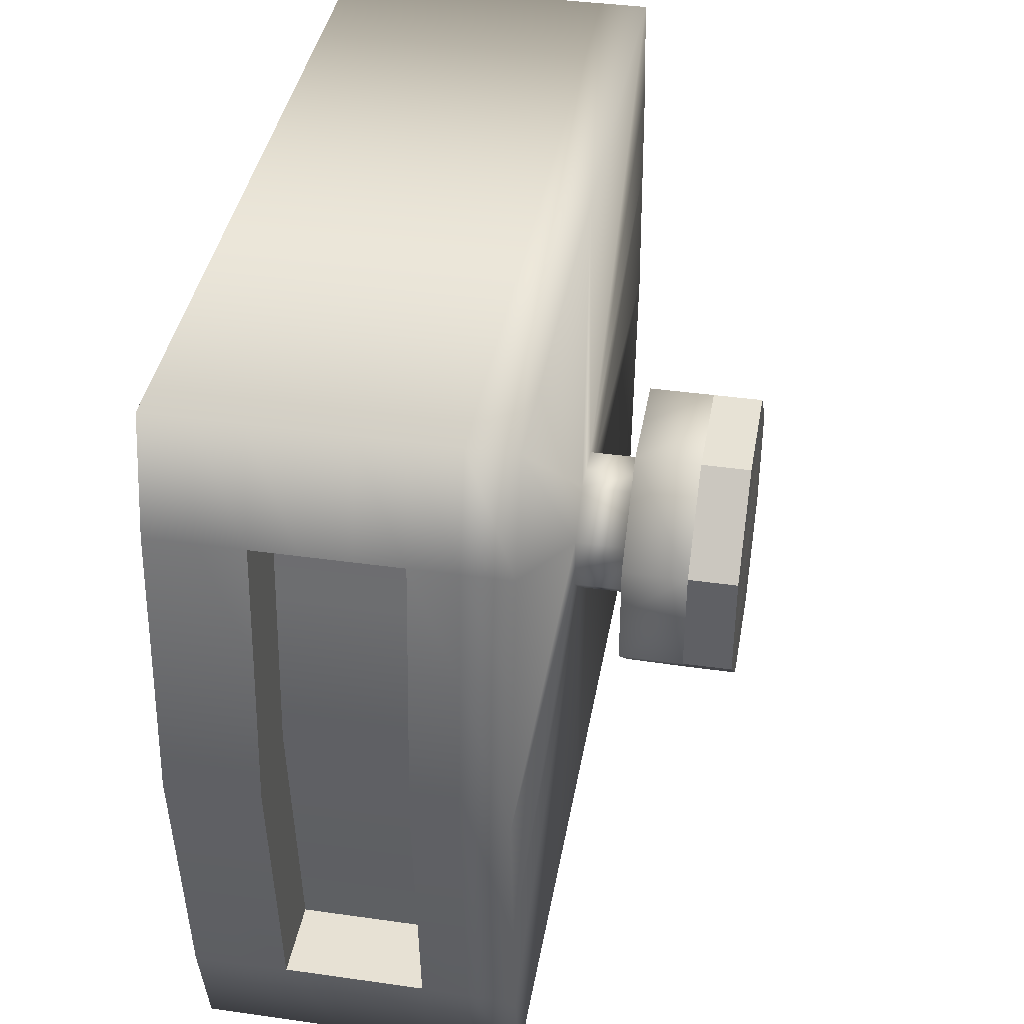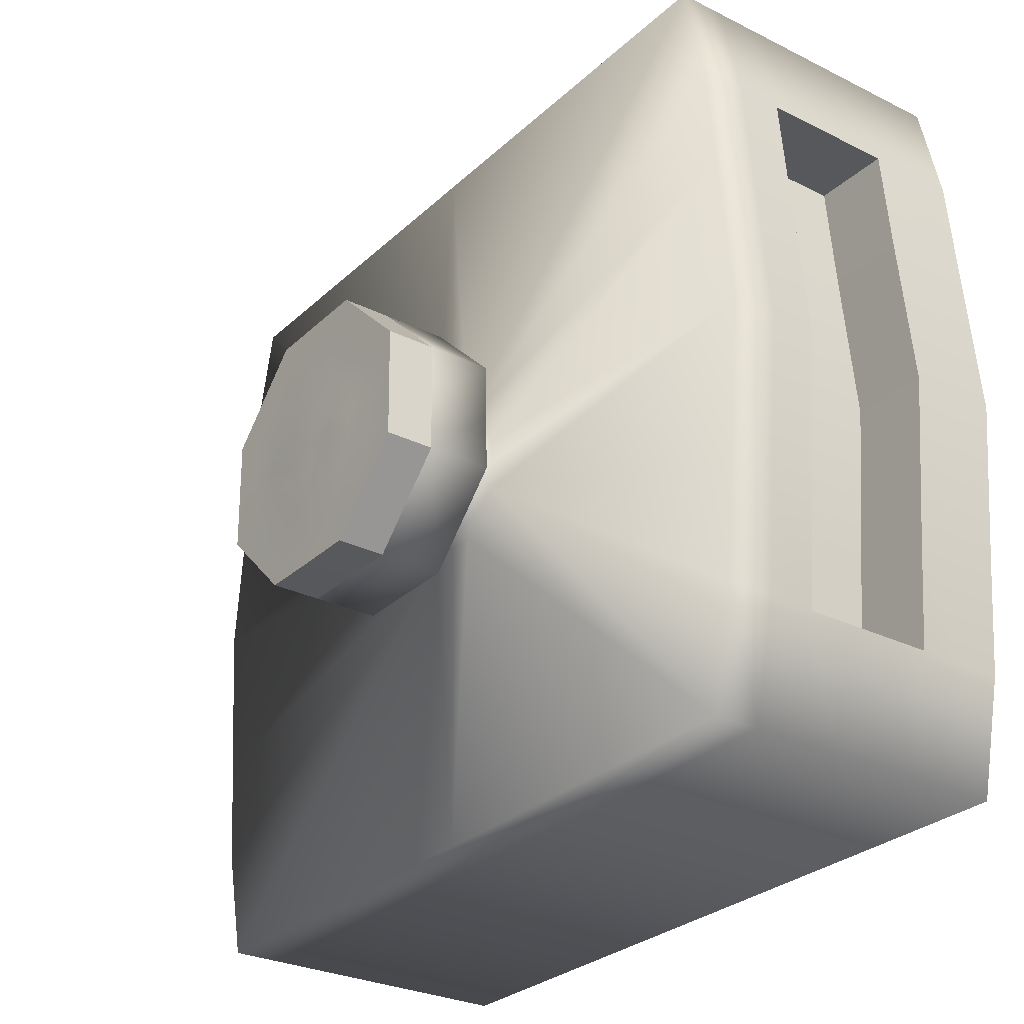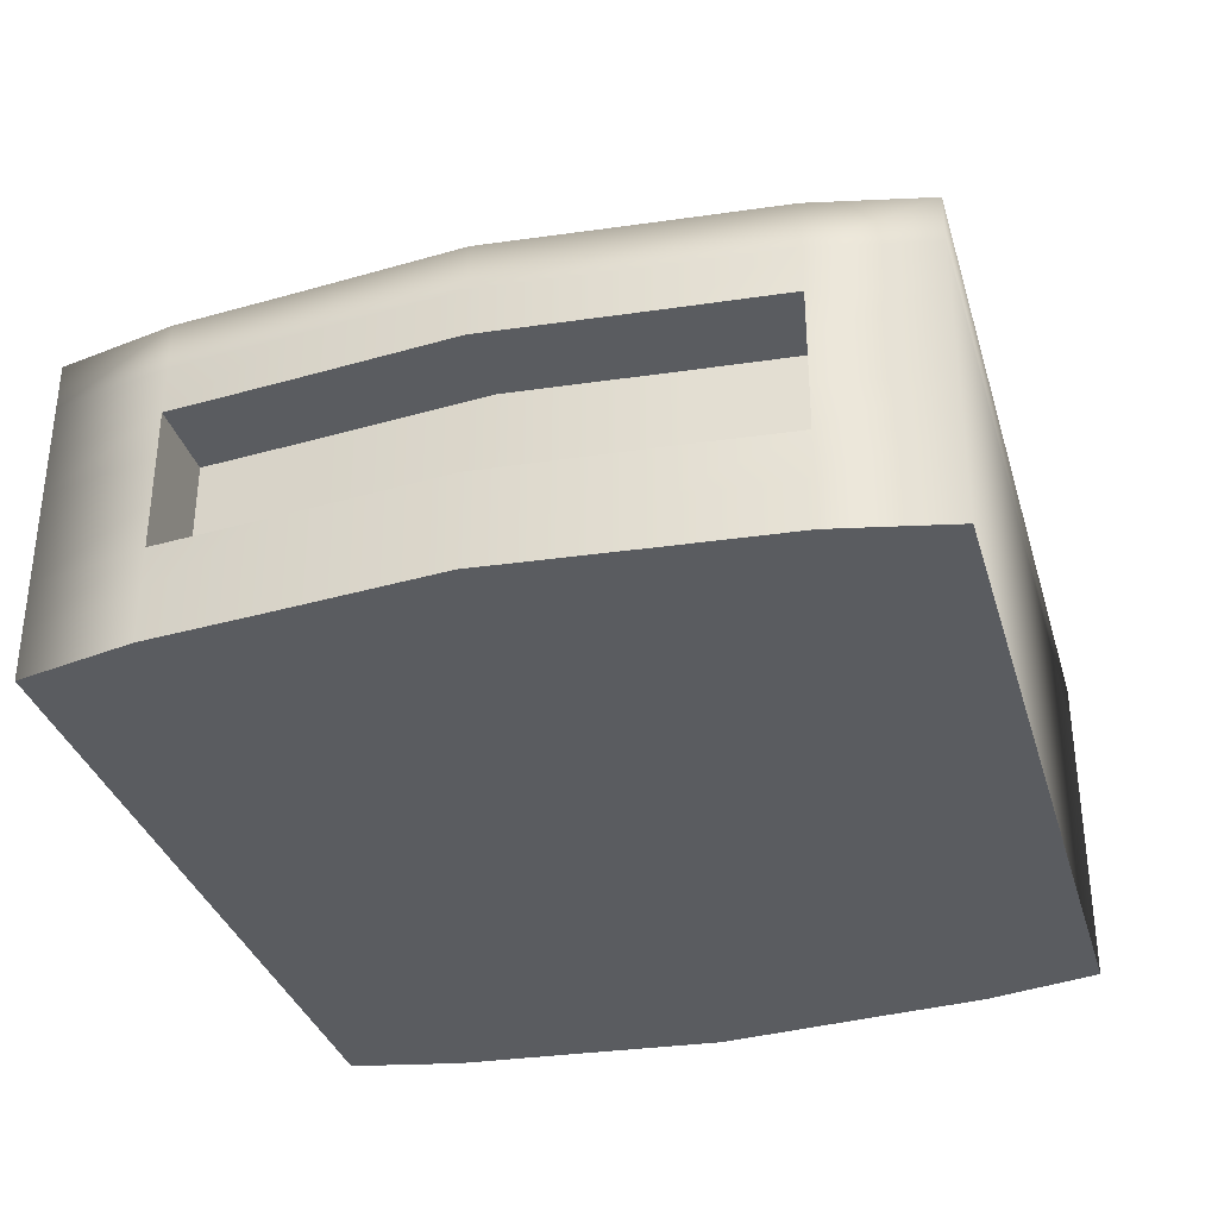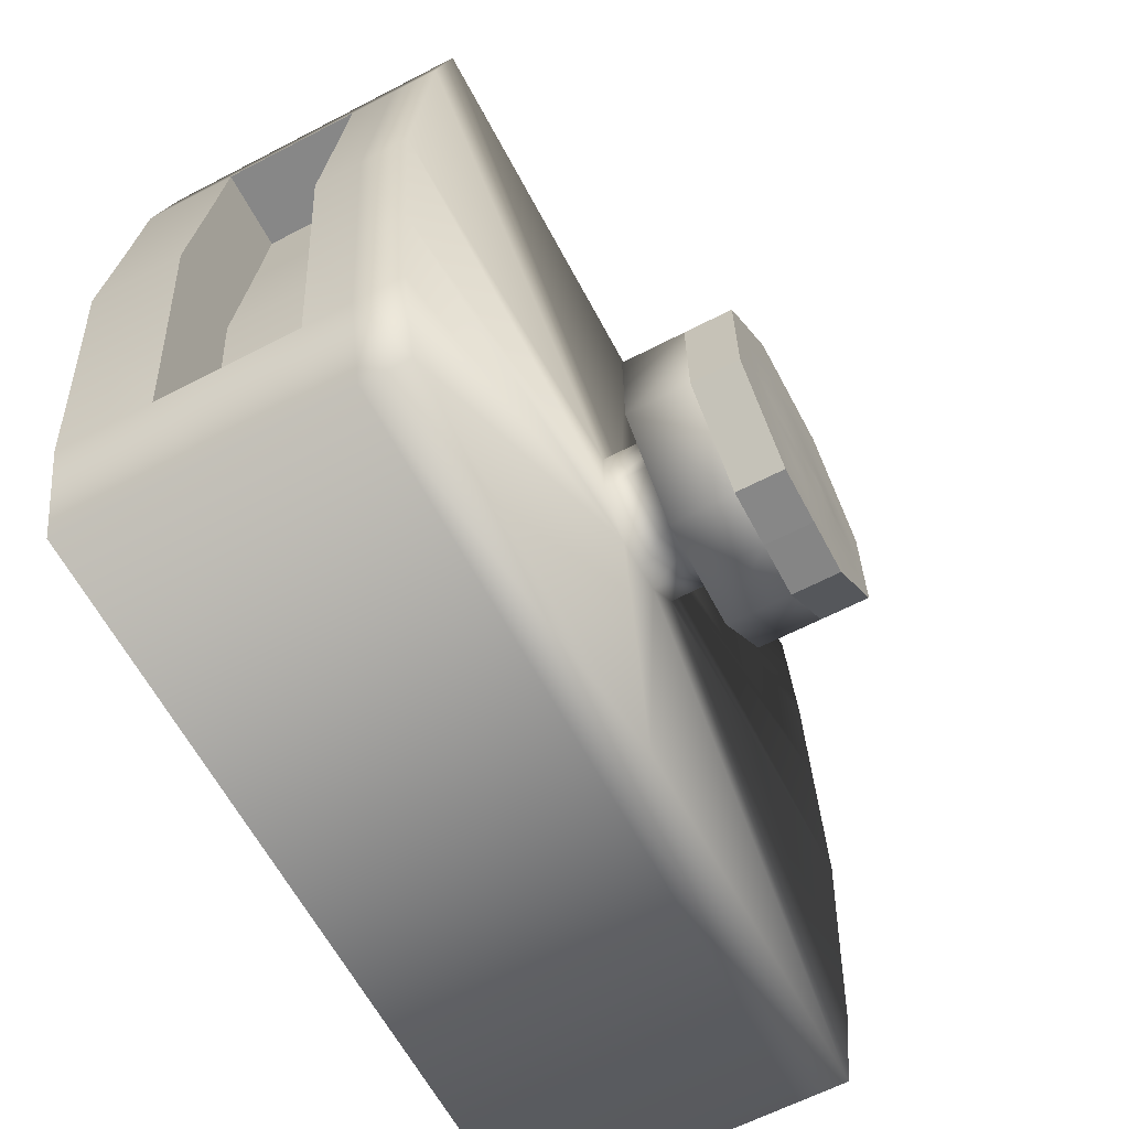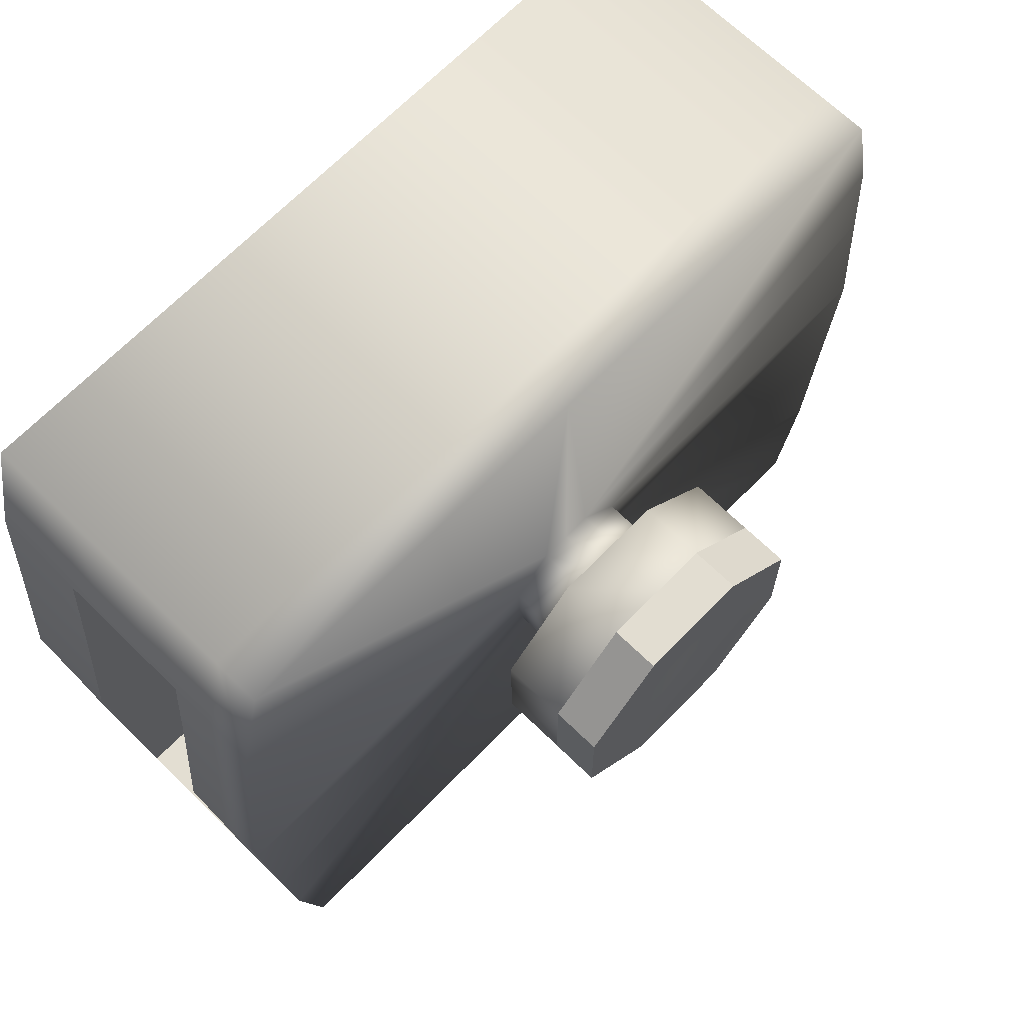
<metadata>
{"format":"obj","ext":"obj","renderer":"f3d","projection":"perspective","resolution":1024,"background":"white","views":[{"elev":39.5,"azim":100.0,"up":"+Z"},{"elev":-28.4,"azim":-126.7,"up":"+Z"},{"elev":-34.1,"azim":-73.9,"up":"+Y"},{"elev":-62.5,"azim":117.8,"up":"+Z"},{"elev":67.7,"azim":134.4,"up":"+Z"}]}
</metadata>
<code>
v  36.41 -27.81 13.08
v  33.65 -27.81 -4.574
v  33.65 -2.164 -4.574
v  36.41 -2.164 13.08
v  2.625 -27.81 -4.37
v  2.625 -2.164 -4.37
v  -27.42 -27.81 -4.166
v  -30.17 -27.81 14.07
v  -30.17 -2.164 14.07
v  -27.42 -2.164 -4.166
v  -31.35 -27.81 26.76
v  -31.35 -2.164 26.76
v  -30.17 -27.81 39.45
v  -27.42 -27.81 57.1
v  -27.42 -2.164 57.1
v  -30.17 -2.164 39.45
v  3.609 -27.81 56.9
v  3.609 -2.164 56.9
v  33.65 -27.81 56.7
v  36.41 -27.81 38.46
v  36.41 -2.164 38.46
v  33.65 -2.164 56.7
v  37.59 -27.81 25.77
v  37.59 -2.164 25.77
v  5.269 -2.179 20.83
v  8.486 -2.042 23.94
v  3.03 -2.164 20.86
v  -2.324 -2.042 24.11
v  0.7916 -2.042 20.9
v  -2.288 -2.027 26.35
v  0.9652 -2.038 31.71
v  -2.252 -2.038 28.59
v  3.204 -2.027 31.67
v  8.558 -2.038 28.42
v  5.443 -2.038 31.63
v  8.522 -2.027 26.18
v  5.269 2.206 20.83
v  8.486 2.261 23.94
v  3.03 2.221 20.86
v  -2.324 2.261 24.11
v  0.7916 2.261 20.9
v  -2.288 2.276 26.35
v  0.9652 2.265 31.71
v  -2.252 2.265 28.59
v  3.204 2.276 31.67
v  8.558 2.265 28.42
v  5.443 2.265 31.63
v  8.522 2.276 26.18
v  7.421 2.366 15.38
v  13.85 2.366 21.61
v  2.943 2.382 15.46
v  -7.764 2.366 21.96
v  -1.534 2.366 15.53
v  -7.692 2.382 26.44
v  -1.187 2.371 37.15
v  -7.62 2.371 30.92
v  3.291 2.382 37.08
v  14 2.371 30.57
v  7.768 2.371 37
v  13.93 2.382 26.09
v  7.569 7.504 15.44
v  13.85 7.504 21.61
v  2.943 7.504 15.46
v  -7.764 7.504 21.96
v  -1.534 7.504 15.53
v  -7.692 7.504 26.44
v  -1.187 7.504 37.15
v  -7.62 7.504 30.92
v  3.291 7.504 37.08
v  14 7.504 30.57
v  7.768 7.504 37
v  13.93 7.504 26.09
v  11.17 -27.81 22.78
v  6.345 -27.81 18.1
v  2.987 -27.81 18.16
v  -0.3711 -27.81 18.21
v  -5.044 -27.81 23.04
v  -4.99 -27.81 26.4
v  -4.936 -27.81 29.75
v  -0.1108 -27.81 34.43
v  3.247 -27.81 34.37
v  6.605 -27.81 34.32
v  11.28 -27.81 29.49
v  11.22 -27.81 26.14
v  8.486 -27.81 23.94
v  5.269 -27.81 20.83
v  3.03 -27.81 20.86
v  0.7916 -27.81 20.9
v  -2.324 -27.81 24.11
v  -2.288 -27.81 26.35
v  -2.252 -27.81 28.59
v  0.9652 -27.81 31.71
v  3.204 -27.81 31.67
v  5.443 -27.81 31.63
v  8.558 -27.81 28.42
v  8.522 -27.81 26.18
v  5.801 -27.81 25.1
v  4.193 -27.81 23.55
v  3.074 -27.81 23.56
v  1.954 -27.81 23.58
v  0.3968 -27.81 25.19
v  0.4147 -27.81 26.31
v  0.4327 -27.81 27.43
v  2.041 -27.81 28.99
v  3.16 -27.81 28.97
v  4.28 -27.81 28.95
v  5.837 -27.81 27.34
v  5.819 -27.81 26.22
v  3.117 -27.81 26.27
v  6.345 11.39 18.1
v  11.17 11.39 22.78
v  2.987 11.39 18.16
v  -5.044 11.39 23.04
v  -0.3711 11.39 18.21
v  -4.99 11.39 26.4
v  -0.1108 11.39 34.43
v  -4.936 11.39 29.75
v  3.247 11.39 34.37
v  11.28 11.39 29.49
v  6.605 11.39 34.32
v  11.22 11.39 26.14
v  5.269 11.52 20.83
v  8.486 11.39 23.94
v  3.03 11.52 20.86
v  -2.324 11.52 24.11
v  0.7916 11.52 20.9
v  -2.288 11.52 26.35
v  0.9652 11.39 31.71
v  -2.252 11.39 28.59
v  3.204 11.39 31.67
v  8.558 11.39 28.42
v  5.443 11.39 31.63
v  8.522 11.39 26.18
v  4.193 11.52 23.55
v  5.801 11.52 25.1
v  3.074 11.52 23.56
v  0.3968 11.52 25.19
v  1.954 11.52 23.58
v  0.4147 11.52 26.31
v  2.041 11.52 28.99
v  0.4327 11.52 27.43
v  3.16 11.52 28.97
v  5.837 11.52 27.34
v  4.28 11.52 28.95
v  5.819 11.52 26.22
v  3.117 11.47 26.27
v  35.62 -27.81 4.255
v  35.62 -2.164 4.255
v  35.62 -27.81 47.58
v  35.62 -2.164 47.58
v  -29.38 -27.81 4.951
v  -29.38 -2.164 4.951
v  -29.38 -27.81 48.28
v  -29.38 -2.164 48.28
v  33.65 -24.08 -4.574
v  33.65 -20.45 -4.574
v  33.65 -16.81 -4.574
v  33.65 -13.17 -4.574
v  33.65 -9.531 -4.574
v  33.65 -5.892 -4.574
v  36.41 -5.892 13.08
v  36.41 -9.531 13.08
v  30.14 -13.17 13.08
v  30.14 -16.81 13.08
v  36.41 -20.45 13.08
v  36.41 -24.08 13.08
v  2.625 -24.08 -4.37
v  2.625 -20.45 -4.37
v  2.625 -16.81 -4.37
v  2.625 -13.17 -4.37
v  2.625 -9.531 -4.37
v  2.625 -5.892 -4.37
v  -30.17 -24.08 14.07
v  -30.17 -20.55 14.07
v  -23.91 -16.91 14.07
v  -23.91 -13.27 14.07
v  -30.17 -9.635 14.07
v  -30.17 -5.892 14.07
v  -27.42 -24.08 -4.166
v  -27.42 -20.45 -4.166
v  -27.42 -16.81 -4.166
v  -27.42 -13.17 -4.166
v  -27.42 -9.531 -4.166
v  -27.42 -5.892 -4.166
v  -31.35 -24.08 26.76
v  -31.35 -20.55 26.76
v  -25.09 -16.91 26.76
v  -25.09 -13.27 26.76
v  -31.35 -9.635 26.76
v  -31.35 -5.892 26.76
v  -27.42 -24.08 57.1
v  -27.42 -20.45 57.1
v  -27.42 -16.81 57.1
v  -27.42 -13.17 57.1
v  -27.42 -9.531 57.1
v  -27.42 -5.892 57.1
v  -30.17 -24.08 39.45
v  -30.17 -20.44 39.45
v  -23.91 -16.8 39.45
v  -23.91 -13.21 39.45
v  -30.17 -9.576 39.45
v  -30.17 -5.892 39.45
v  3.609 -24.08 56.9
v  3.609 -20.45 56.9
v  3.609 -16.81 56.9
v  3.609 -13.17 56.9
v  3.609 -9.531 56.9
v  3.609 -5.892 56.9
v  36.41 -24.08 38.46
v  36.41 -20.45 38.46
v  30.14 -16.81 38.46
v  30.14 -13.17 38.46
v  36.41 -9.531 38.46
v  36.41 -5.892 38.46
v  33.65 -24.08 56.7
v  33.65 -20.45 56.7
v  33.65 -16.81 56.7
v  33.65 -13.17 56.7
v  33.65 -9.531 56.7
v  33.65 -5.892 56.7
v  37.59 -24.08 25.77
v  37.59 -20.45 25.77
v  31.32 -16.81 25.77
v  31.32 -13.17 25.77
v  37.59 -9.531 25.77
v  37.59 -5.892 25.77
v  35.62 -24.08 4.255
v  35.62 -20.45 4.255
v  35.62 -16.81 4.255
v  35.62 -13.17 4.255
v  35.62 -9.531 4.255
v  35.62 -5.892 4.255
v  35.62 -24.08 47.58
v  35.62 -20.45 47.58
v  35.62 -16.81 47.58
v  35.62 -13.17 47.58
v  35.62 -9.531 47.58
v  35.62 -5.892 47.58
v  -29.38 -24.08 4.951
v  -29.38 -20.55 4.951
v  -29.38 -16.91 4.951
v  -29.38 -13.27 4.951
v  -29.38 -9.635 4.951
v  -29.38 -5.892 4.951
v  -29.38 -24.08 48.28
v  -29.38 -20.45 48.28
v  -29.38 -16.81 48.28
v  -29.38 -13.17 48.28
v  -29.38 -9.531 48.28
v  -29.38 -5.892 48.28
v  29.35 -20.45 4.255
v  29.35 -16.81 4.255
v  29.35 -13.17 4.255
v  29.35 -9.531 4.255
v  30.14 -9.531 13.08
v  31.32 -9.531 25.77
v  30.14 -9.531 38.46
v  29.35 -9.531 47.58
v  29.35 -13.17 47.58
v  29.35 -16.81 47.58
v  29.35 -20.45 47.58
v  30.14 -20.45 38.46
v  31.32 -20.45 25.77
v  30.14 -20.45 13.08
v  -23.12 -16.91 4.952
v  -23.12 -20.55 4.952
v  -23.91 -20.55 14.07
v  -25.09 -20.55 26.76
v  -23.91 -20.44 39.45
v  -23.12 -20.45 48.28
v  -23.12 -16.81 48.28
v  -23.12 -13.17 48.28
v  -23.12 -9.531 48.28
v  -23.91 -9.576 39.45
v  -25.09 -9.635 26.76
v  -23.91 -9.635 14.07
v  -23.12 -9.635 4.952
v  -23.12 -13.27 4.952
v  13.85 11.39 21.61
v  7.569 11.39 15.44
v  2.943 11.39 15.46
v  -1.534 11.39 15.53
v  -7.764 11.39 21.96
v  -7.692 11.39 26.44
v  -7.62 11.39 30.92
v  -1.187 11.39 37.15
v  3.291 11.39 37.08
v  7.768 11.39 37
v  14 11.39 30.57
v  13.93 11.39 26.09
g Cylinder001
f 253 163 164 252
f 170 158 157 169
f 242 182 181 241
f 188 176 175 187
f 272 200 199 271
f 206 194 193 205
f 236 218 217 235
f 224 212 211 223
f 148 3 25 4
f 4 25 26
f 6 27 25 3
f 152 9 28 10
f 10 28 29
f 12 30 28 9
f 154 15 31 16
f 16 31 32
f 18 33 31 15
f 150 21 34 22
f 22 34 35
f 24 36 34 21
f 26 25 37 38
f 27 39 37 25
f 29 28 40 41
f 30 42 40 28
f 32 31 43 44
f 33 45 43 31
f 35 34 46 47
f 36 48 46 34
f 38 37 49 50
f 37 39 51 49
f 41 40 52 53
f 40 42 54 52
f 44 43 55 56
f 43 45 57 55
f 47 46 58 59
f 46 48 60 58
f 50 49 61 62
f 51 63 61 49
f 53 52 64 65
f 54 66 64 52
f 56 55 67 68
f 57 69 67 55
f 59 58 70 71
f 60 72 70 58
f 147 1 73 2
f 2 73 74
f 5 75 76 7
f 151 7 76 8
f 8 76 77
f 11 78 79 13
f 153 13 79 14
f 14 79 80
f 17 81 82 19
f 149 19 82 20
f 20 82 83
f 23 84 73 1
f 74 73 85 86
f 75 87 88 76
f 77 76 88 89
f 78 90 91 79
f 80 79 91 92
f 81 93 94 82
f 83 82 94 95
f 84 96 85 73
f 86 85 97 98
f 87 99 100 88
f 89 88 100 101
f 90 102 103 91
f 92 91 103 104
f 93 105 106 94
f 95 94 106 107
f 96 108 97 85
f 98 97 109
f 109 100 99 98
f 101 100 109
f 109 103 102 101
f 104 103 109
f 109 106 105 104
f 107 106 109
f 109 97 108 107
f 279 280 110 111
f 281 112 110 280
f 282 283 113 114
f 284 115 113 283
f 285 286 116 117
f 287 118 116 286
f 288 289 119 120
f 290 121 119 289
f 111 110 122 123
f 112 124 122 110
f 114 113 125 126
f 115 127 125 113
f 117 116 128 129
f 118 130 128 116
f 120 119 131 132
f 121 133 131 119
f 123 122 134 135
f 124 136 134 122
f 126 125 137 138
f 127 139 137 125
f 129 128 140 141
f 130 142 140 128
f 132 131 143 144
f 133 145 143 131
f 135 134 146
f 146 134 136 138
f 138 137 146
f 146 137 139 141
f 141 140 146
f 146 140 142 144
f 144 143 146
f 146 143 145 135
f 163 224 223 164
f 24 4 26 36
f 26 38 48 36
f 38 50 60 48
f 50 62 72 60
f 23 20 83 84
f 84 83 95 96
f 96 95 107 108
f 290 279 111 121
f 121 111 123 133
f 133 123 135 145
f 218 206 205 217
f 18 22 35 33
f 35 47 45 33
f 47 59 57 45
f 59 71 69 57
f 17 14 80 81
f 81 80 92 93
f 93 92 104 105
f 287 288 120 118
f 118 120 132 130
f 130 132 144 142
f 200 188 187 199
f 12 16 32 30
f 32 44 42 30
f 44 56 54 42
f 56 68 66 54
f 11 8 77 78
f 78 77 89 90
f 90 89 101 102
f 284 285 117 115
f 115 117 129 127
f 127 129 141 139
f 182 170 169 181
f 6 10 29 27
f 29 41 39 27
f 41 53 51 39
f 53 65 63 51
f 5 2 74 75
f 75 74 86 87
f 87 86 98 99
f 281 282 114 112
f 112 114 126 124
f 124 126 138 136
f 158 230 229 157
f 212 259 260 211
f 176 278 265 175
f 194 248 247 193
f 148 4 161 232
f 232 161 162 231
f 254 255 163 253
f 1 147 227 166
f 166 227 228 165
f 264 251 252 164
f 6 3 160 172
f 172 160 159 171
f 171 159 158 170
f 2 5 167 155
f 155 167 168 156
f 156 168 169 157
f 152 10 184 244
f 244 184 183 243
f 243 183 182 242
f 7 151 239 179
f 179 239 240 180
f 180 240 241 181
f 12 9 178 190
f 190 178 177 189
f 275 276 176 188
f 8 11 185 173
f 173 185 186 174
f 267 268 187 175
f 154 16 202 250
f 250 202 201 249
f 273 274 200 272
f 13 153 245 197
f 197 245 246 198
f 269 270 271 199
f 18 15 196 208
f 208 196 195 207
f 207 195 194 206
f 14 17 203 191
f 191 203 204 192
f 192 204 205 193
f 150 22 220 238
f 238 220 219 237
f 237 219 218 236
f 19 149 233 215
f 215 233 234 216
f 216 234 235 217
f 24 21 214 226
f 226 214 213 225
f 256 257 212 224
f 20 23 221 209
f 209 221 222 210
f 262 263 223 211
f 4 24 226 161
f 161 226 225 162
f 255 256 224 163
f 23 1 166 221
f 221 166 165 222
f 263 264 164 223
f 22 18 208 220
f 220 208 207 219
f 219 207 206 218
f 17 19 215 203
f 203 215 216 204
f 204 216 217 205
f 16 12 190 202
f 202 190 189 201
f 274 275 188 200
f 11 13 197 185
f 185 197 198 186
f 268 269 199 187
f 10 6 172 184
f 184 172 171 183
f 183 171 170 182
f 5 7 179 167
f 167 179 180 168
f 168 180 181 169
f 3 148 232 160
f 160 232 231 159
f 159 231 230 158
f 147 2 155 227
f 227 155 156 228
f 228 156 157 229
f 21 150 238 214
f 214 238 237 213
f 257 258 259 212
f 149 20 209 233
f 233 209 210 234
f 261 262 211 260
f 9 152 244 178
f 178 244 243 177
f 276 277 278 176
f 151 8 173 239
f 239 173 174 240
f 266 267 175 265
f 15 154 250 196
f 196 250 249 195
f 195 249 248 194
f 153 14 191 245
f 245 191 192 246
f 246 192 193 247
f 228 229 252 251
f 229 230 253 252
f 230 231 254 253
f 231 162 255 254
f 162 225 256 255
f 225 213 257 256
f 213 237 258 257
f 237 236 259 258
f 236 235 260 259
f 235 234 261 260
f 234 210 262 261
f 210 222 263 262
f 222 165 264 263
f 165 228 251 264
f 241 240 266 265
f 240 174 267 266
f 174 186 268 267
f 186 198 269 268
f 198 246 270 269
f 246 247 271 270
f 247 248 272 271
f 248 249 273 272
f 249 201 274 273
f 201 189 275 274
f 189 177 276 275
f 177 243 277 276
f 243 242 278 277
f 242 241 265 278
f 62 61 280 279
f 61 63 281 280
f 63 65 282 281
f 65 64 283 282
f 64 66 284 283
f 66 68 285 284
f 68 67 286 285
f 67 69 287 286
f 69 71 288 287
f 71 70 289 288
f 70 72 290 289
f 72 62 279 290

</code>
